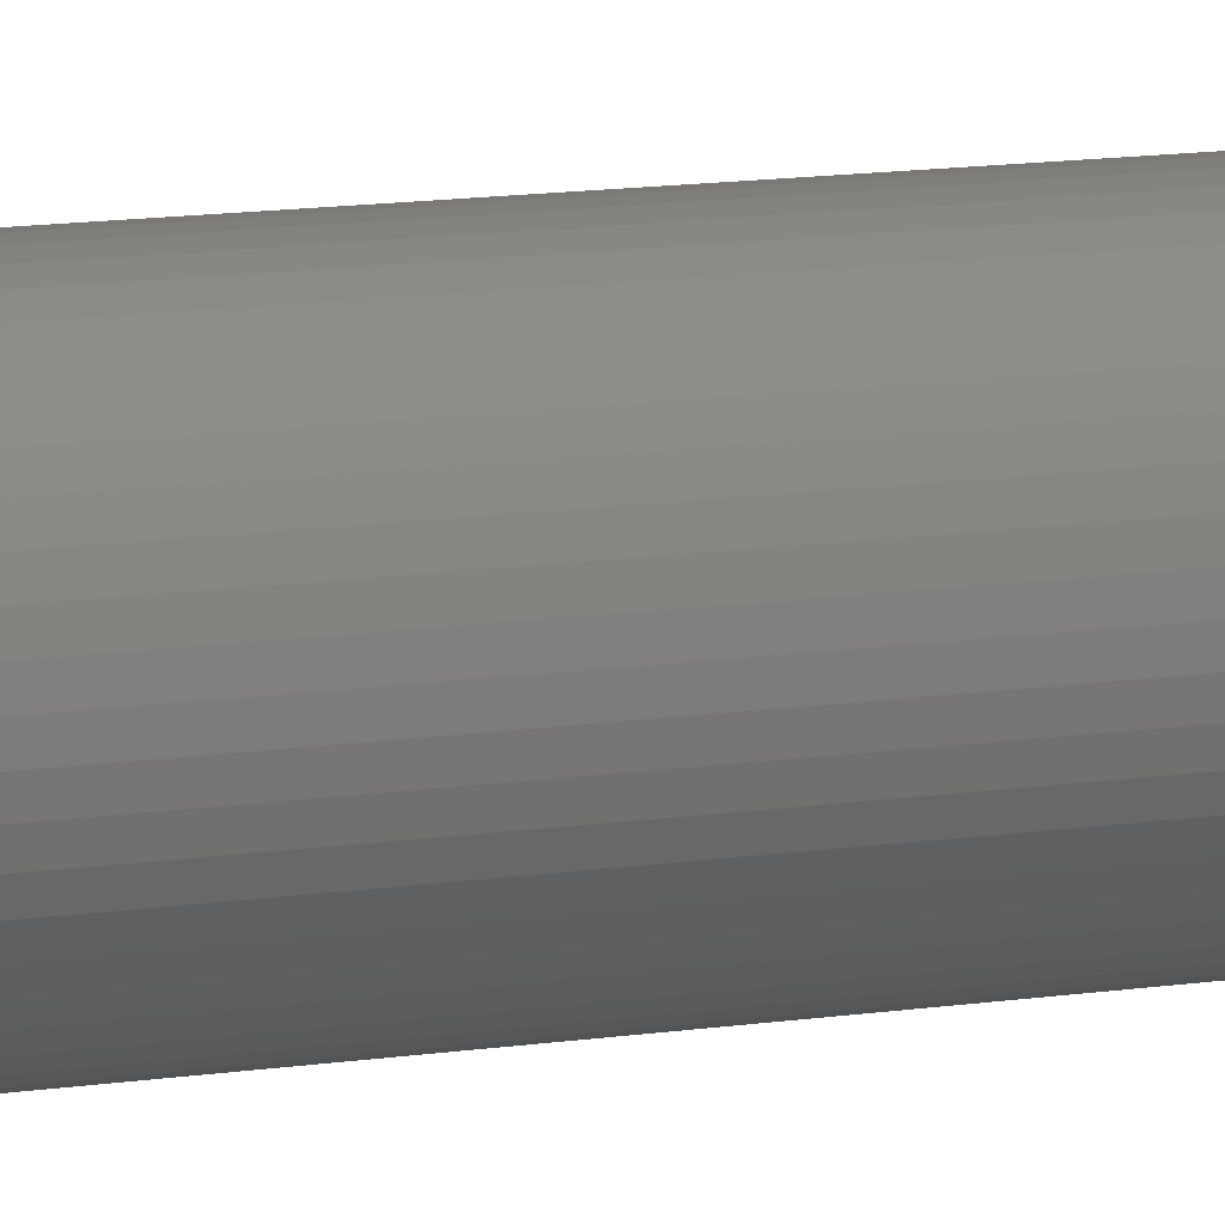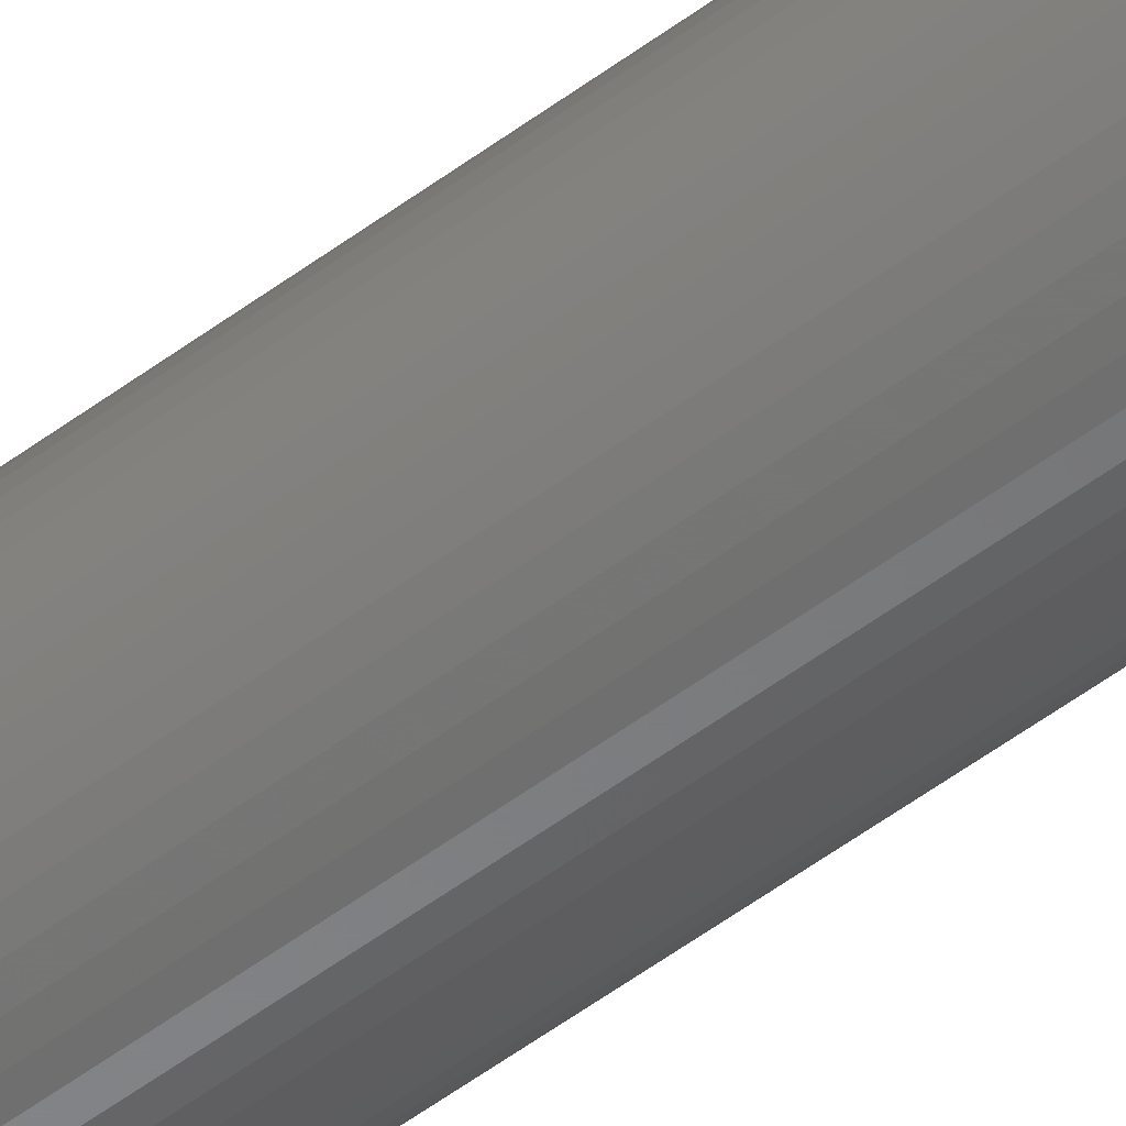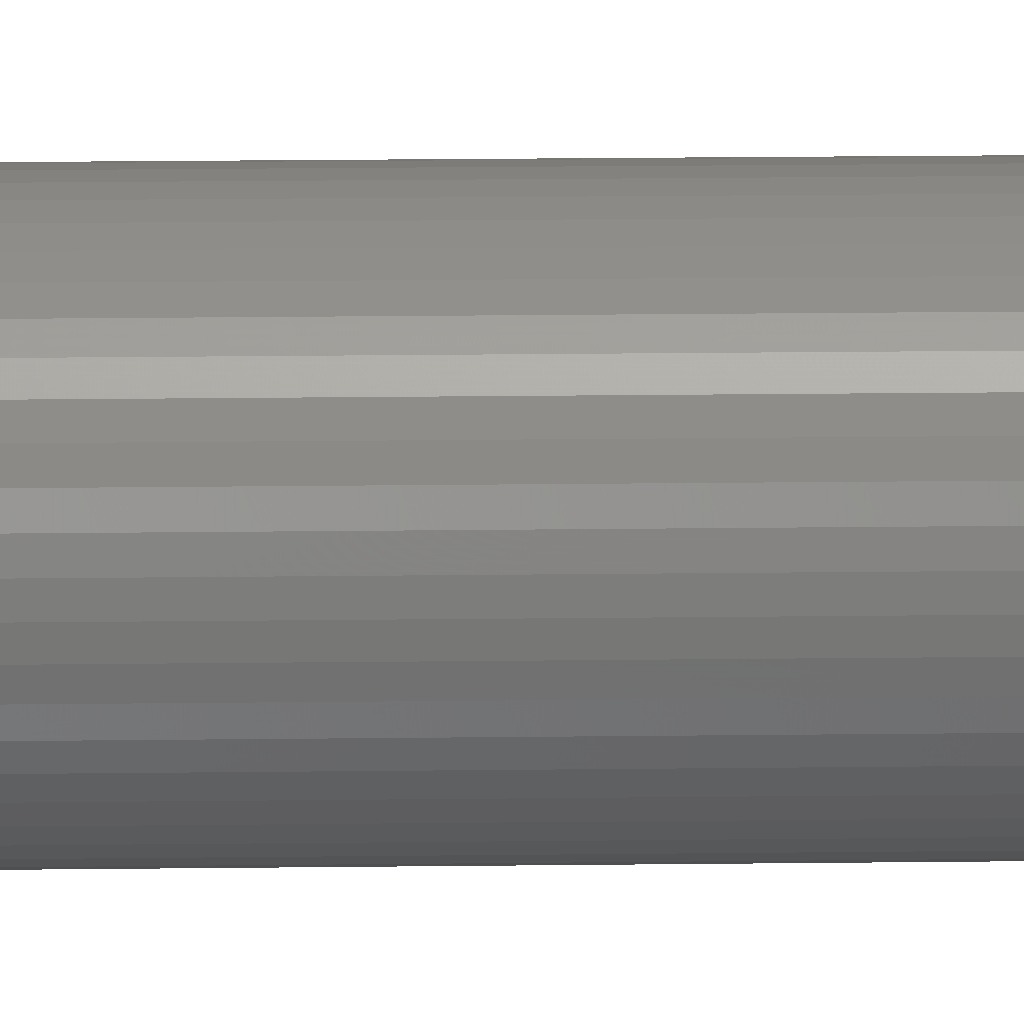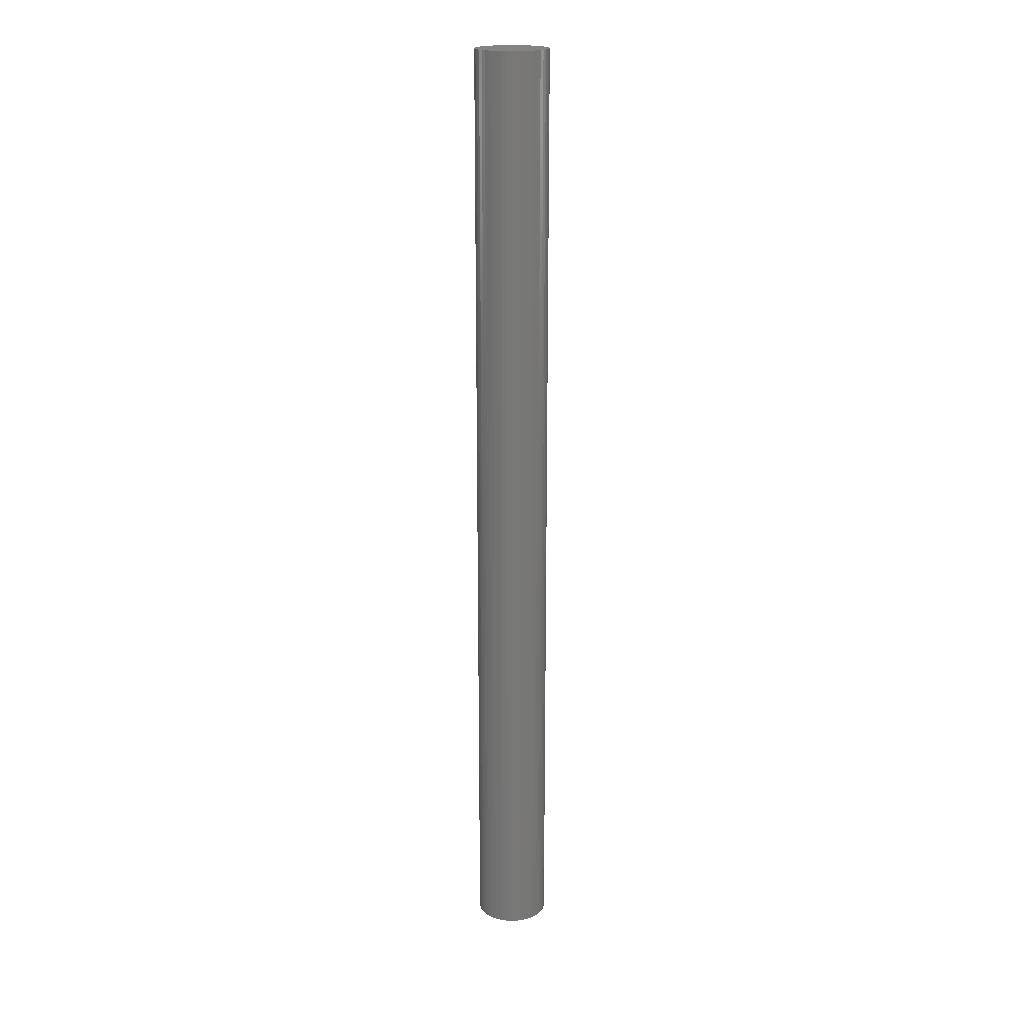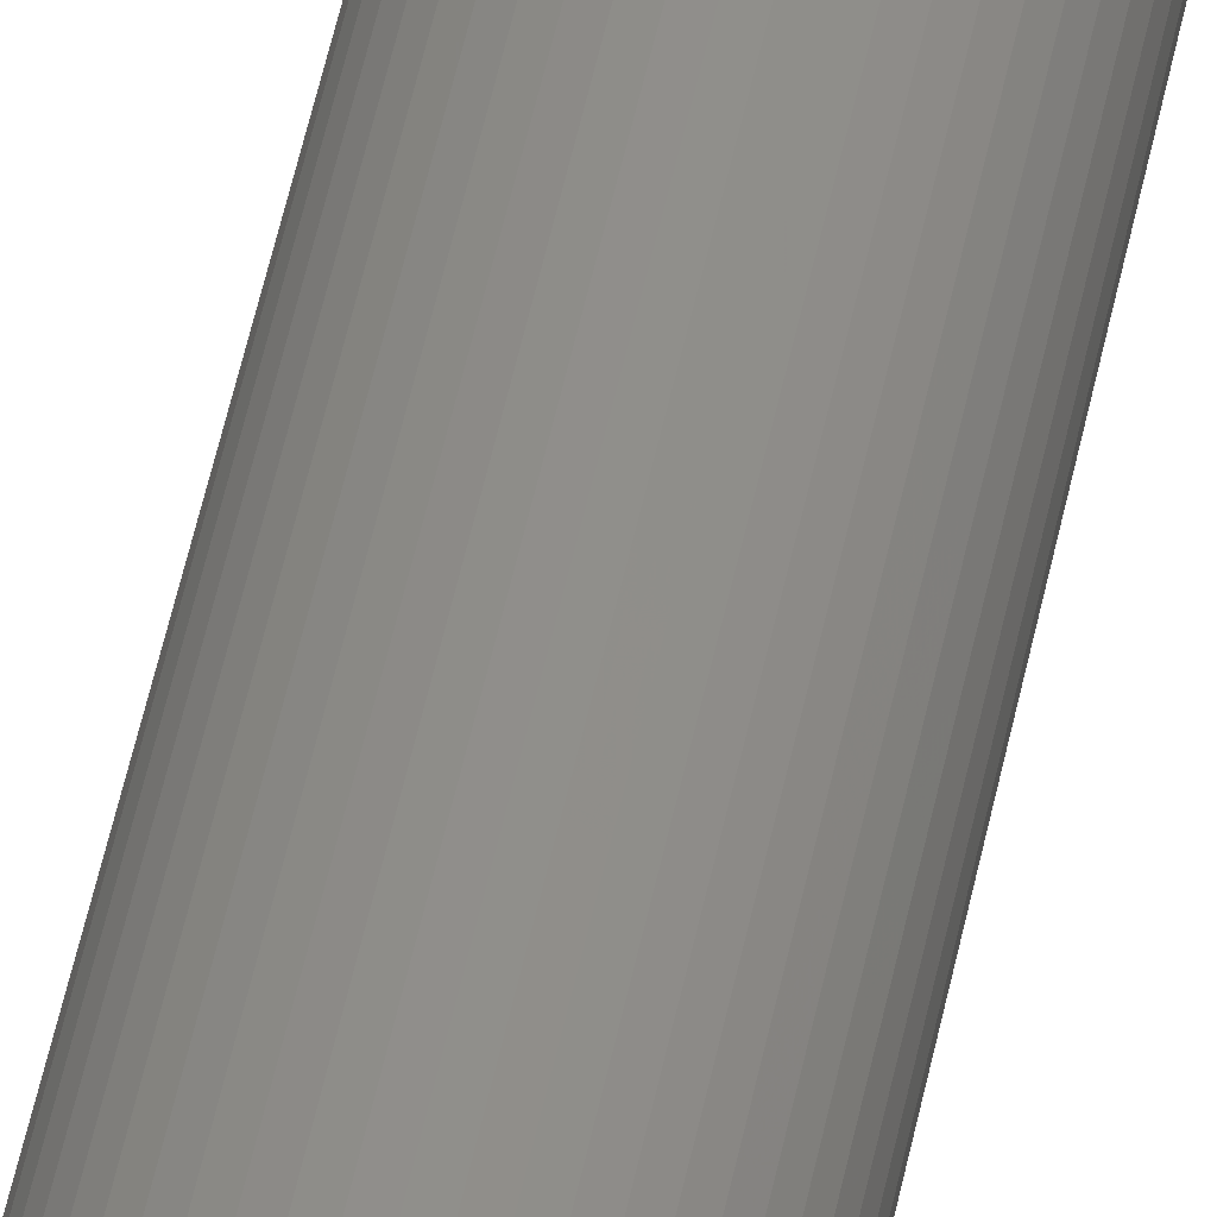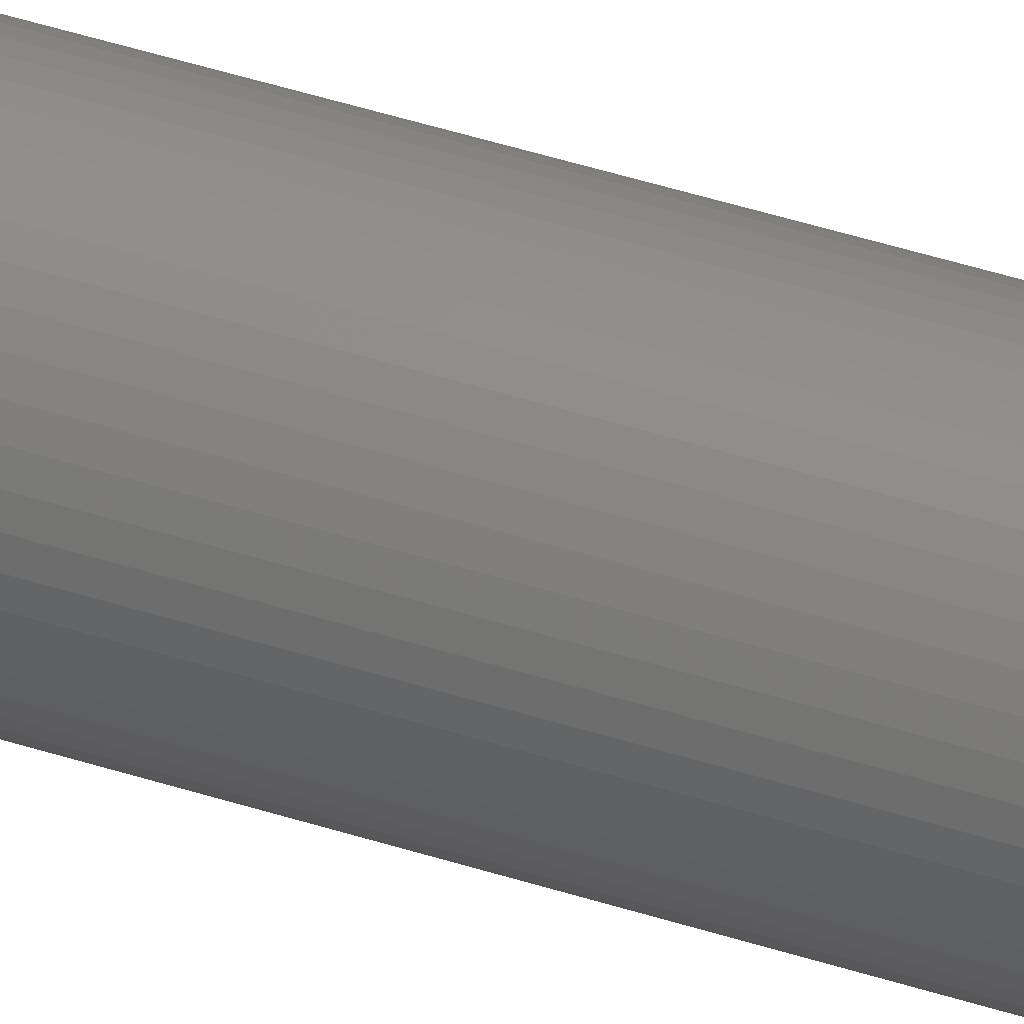
<metadata>
{"format":"stl","ext":"stl","renderer":"f3d","projection":"perspective","resolution":1024,"background":"white","views":[{"elev":5.9,"azim":-127.0,"up":"+Y"},{"elev":-54.3,"azim":-51.6,"up":"+Y"},{"elev":10.0,"azim":87.5,"up":"+Y"},{"elev":19.3,"azim":-131.1,"up":"+Z"},{"elev":46.6,"azim":-169.3,"up":"+Y"},{"elev":44.7,"azim":110.7,"up":"+Y"}]}
</metadata>
<code>
# stl→obj: 100 verts, 196 faces
v 3.85 0 50
v 3.82 0.4825 -50
v 3.82 0.4825 50
v 3.85 0 -50
v -3.85 0 -50
v -3.82 0.4825 50
v -3.82 0.4825 -50
v -3.85 0 50
v 0.2417 3.842 -50
v -0.2417 3.842 50
v 0.2417 3.842 50
v -0.2417 3.842 -50
v 3.82 -0.4825 50
v 3.729 0.9575 50
v 3.729 -0.9575 50
v 3.58 1.417 50
v 3.58 -1.417 50
v 3.374 1.855 50
v 3.374 -1.855 50
v 3.115 2.263 50
v 3.115 -2.263 50
v 2.807 2.636 50
v 2.807 -2.636 50
v 2.454 2.966 50
v 2.454 -2.966 50
v 2.063 3.251 50
v 2.063 -3.251 50
v 1.639 3.484 50
v 1.639 -3.484 50
v 1.19 3.662 50
v 1.19 -3.662 50
v 0.7214 3.782 50
v 0.7214 -3.782 50
v 0.2417 -3.842 50
v -0.2417 -3.842 50
v -0.7214 3.782 50
v -0.7214 -3.782 50
v -1.19 3.662 50
v -1.19 -3.662 50
v -1.639 3.484 50
v -1.639 -3.484 50
v -2.063 3.251 50
v -2.063 -3.251 50
v -2.454 2.966 50
v -2.454 -2.966 50
v -2.807 2.636 50
v -2.807 -2.636 50
v -3.115 2.263 50
v -3.115 -2.263 50
v -3.374 1.855 50
v -3.374 -1.855 50
v -3.58 1.417 50
v -3.58 -1.417 50
v -3.729 0.9575 50
v -3.729 -0.9575 50
v -3.82 -0.4825 50
v 3.82 -0.4825 -50
v 3.729 -0.9575 -50
v 3.729 0.9575 -50
v 3.58 -1.417 -50
v 3.58 1.417 -50
v 3.374 -1.855 -50
v 3.374 1.855 -50
v 3.115 -2.263 -50
v 3.115 2.263 -50
v 2.807 -2.636 -50
v 2.807 2.636 -50
v 2.454 -2.966 -50
v 2.454 2.966 -50
v 2.063 -3.251 -50
v 2.063 3.251 -50
v 1.639 -3.484 -50
v 1.639 3.484 -50
v 1.19 -3.662 -50
v 1.19 3.662 -50
v 0.7214 -3.782 -50
v 0.7214 3.782 -50
v 0.2417 -3.842 -50
v -0.2417 -3.842 -50
v -0.7214 -3.782 -50
v -0.7214 3.782 -50
v -1.19 -3.662 -50
v -1.19 3.662 -50
v -1.639 -3.484 -50
v -1.639 3.484 -50
v -2.063 -3.251 -50
v -2.063 3.251 -50
v -2.454 -2.966 -50
v -2.454 2.966 -50
v -2.807 -2.636 -50
v -2.807 2.636 -50
v -3.115 -2.263 -50
v -3.115 2.263 -50
v -3.374 -1.855 -50
v -3.374 1.855 -50
v -3.58 -1.417 -50
v -3.58 1.417 -50
v -3.729 -0.9575 -50
v -3.729 0.9575 -50
v -3.82 -0.4825 -50
f 1 2 3
f 2 1 4
f 5 6 7
f 6 5 8
f 9 10 11
f 10 9 12
f 3 13 1
f 14 13 3
f 14 15 13
f 16 15 14
f 16 17 15
f 18 17 16
f 18 19 17
f 20 19 18
f 20 21 19
f 22 21 20
f 22 23 21
f 24 23 22
f 24 25 23
f 26 25 24
f 26 27 25
f 28 27 26
f 28 29 27
f 30 29 28
f 30 31 29
f 32 31 30
f 32 33 31
f 11 33 32
f 11 34 33
f 10 34 11
f 10 35 34
f 36 35 10
f 36 37 35
f 38 37 36
f 38 39 37
f 40 39 38
f 40 41 39
f 42 41 40
f 42 43 41
f 44 43 42
f 44 45 43
f 46 45 44
f 46 47 45
f 48 47 46
f 48 49 47
f 50 49 48
f 50 51 49
f 52 51 50
f 52 53 51
f 54 53 52
f 54 55 53
f 6 55 54
f 6 56 55
f 56 6 8
f 57 2 4
f 58 2 57
f 58 59 2
f 60 59 58
f 60 61 59
f 62 61 60
f 62 63 61
f 64 63 62
f 64 65 63
f 66 65 64
f 66 67 65
f 68 67 66
f 68 69 67
f 70 69 68
f 70 71 69
f 72 71 70
f 72 73 71
f 74 73 72
f 74 75 73
f 76 75 74
f 76 77 75
f 78 77 76
f 78 9 77
f 79 9 78
f 79 12 9
f 80 12 79
f 80 81 12
f 82 81 80
f 82 83 81
f 84 83 82
f 84 85 83
f 86 85 84
f 86 87 85
f 88 87 86
f 88 89 87
f 90 89 88
f 90 91 89
f 92 91 90
f 92 93 91
f 94 93 92
f 94 95 93
f 96 95 94
f 96 97 95
f 98 97 96
f 98 99 97
f 100 99 98
f 100 7 99
f 7 100 5
f 89 46 44
f 46 89 91
f 83 40 38
f 40 83 85
f 16 63 18
f 63 16 61
f 73 30 28
f 30 73 75
f 69 26 24
f 26 69 71
f 97 50 95
f 50 97 52
f 99 52 97
f 52 99 54
f 85 42 40
f 42 85 87
f 81 38 36
f 38 81 83
f 17 58 15
f 58 17 60
f 14 61 16
f 61 14 59
f 3 59 14
f 59 3 2
f 67 24 22
f 24 67 69
f 18 65 20
f 65 18 63
f 75 32 30
f 32 75 77
f 95 48 93
f 48 95 50
f 93 46 91
f 46 93 48
f 12 36 10
f 36 12 81
f 13 4 1
f 4 13 57
f 90 45 47
f 45 90 88
f 94 53 96
f 53 94 51
f 92 51 94
f 51 92 49
f 79 34 35
f 34 79 78
f 72 27 29
f 27 72 70
f 68 23 25
f 23 68 66
f 19 60 17
f 60 19 62
f 21 62 19
f 62 21 64
f 20 67 22
f 67 20 65
f 77 11 32
f 11 77 9
f 71 28 26
f 28 71 73
f 7 54 99
f 54 7 6
f 87 44 42
f 44 87 89
f 15 57 13
f 57 15 58
f 84 39 41
f 39 84 82
f 90 49 92
f 49 90 47
f 96 55 98
f 55 96 53
f 98 56 100
f 56 98 55
f 100 8 5
f 8 100 56
f 74 29 31
f 29 74 72
f 76 31 33
f 31 76 74
f 78 33 34
f 33 78 76
f 23 64 21
f 64 23 66
f 80 35 37
f 35 80 79
f 86 41 43
f 41 86 84
f 70 25 27
f 25 70 68
f 82 37 39
f 37 82 80
f 88 43 45
f 43 88 86

</code>
